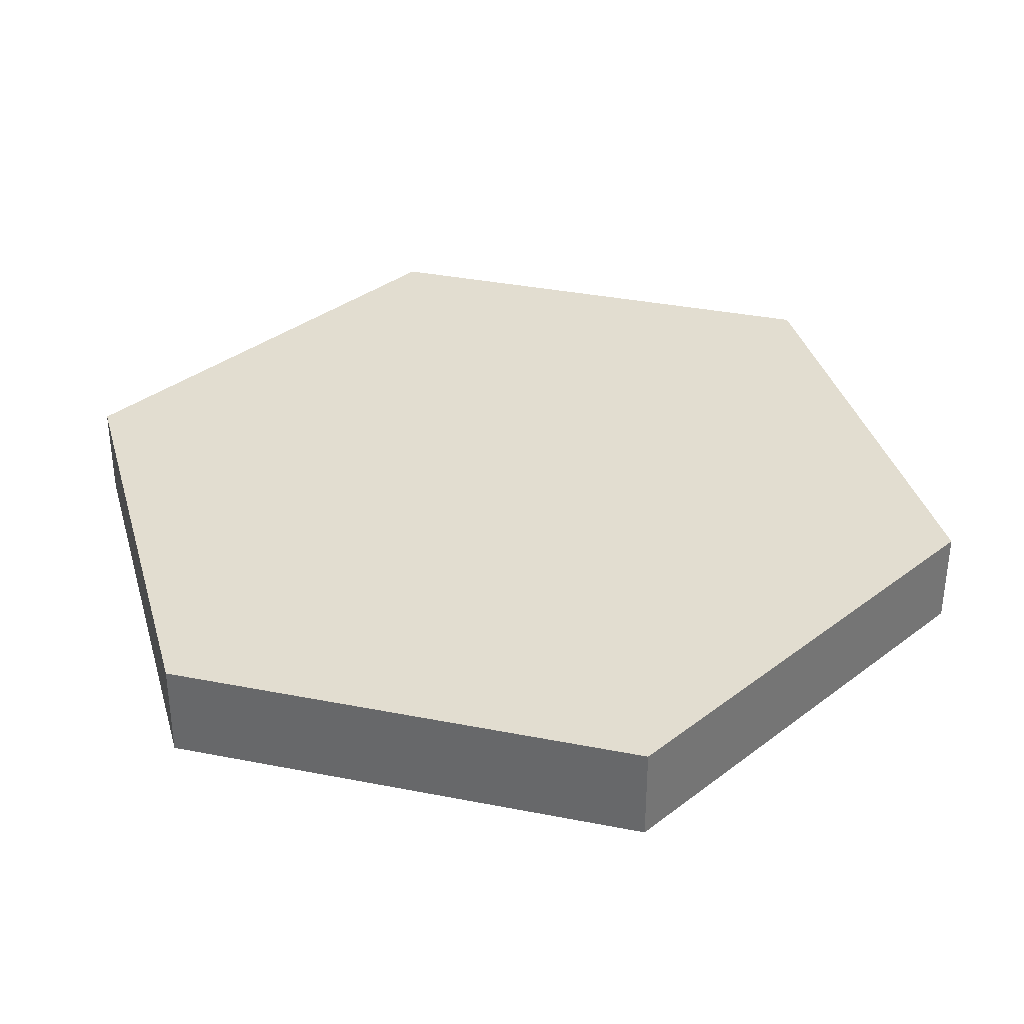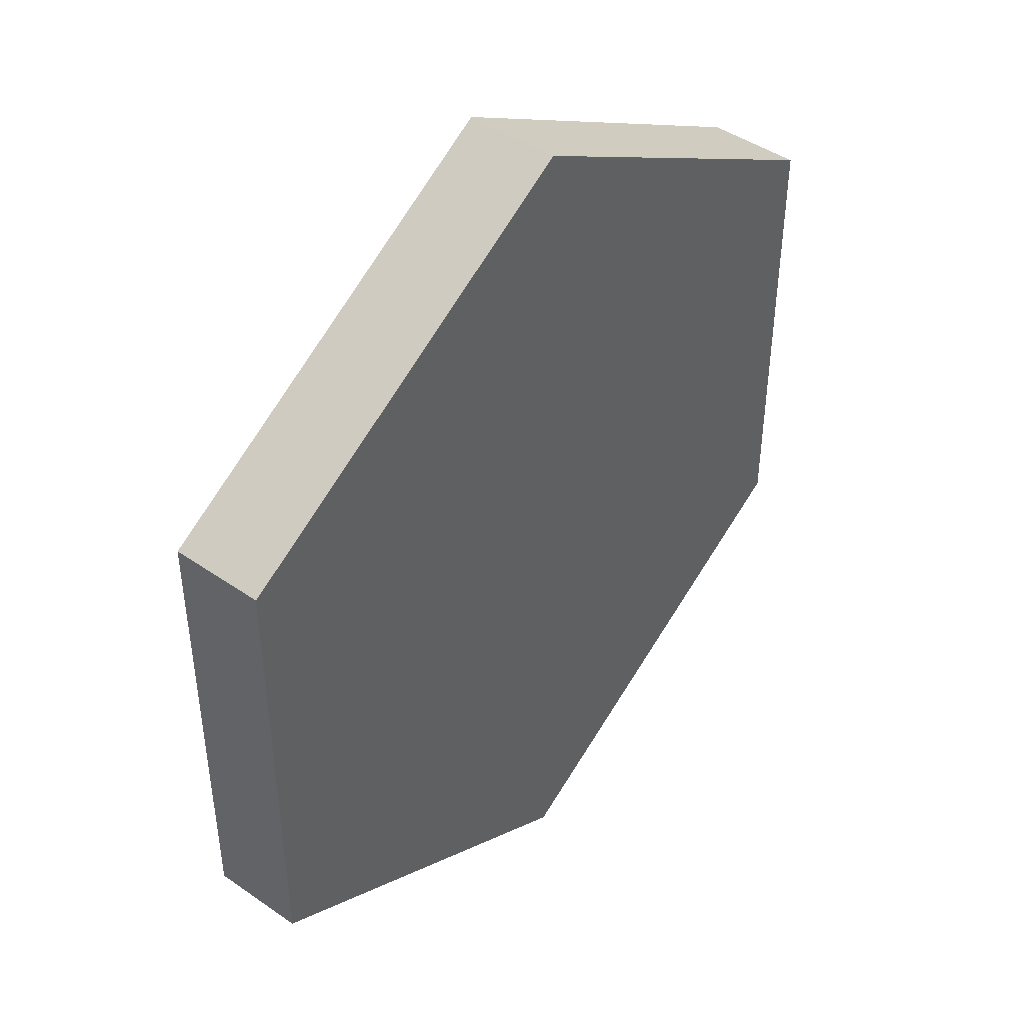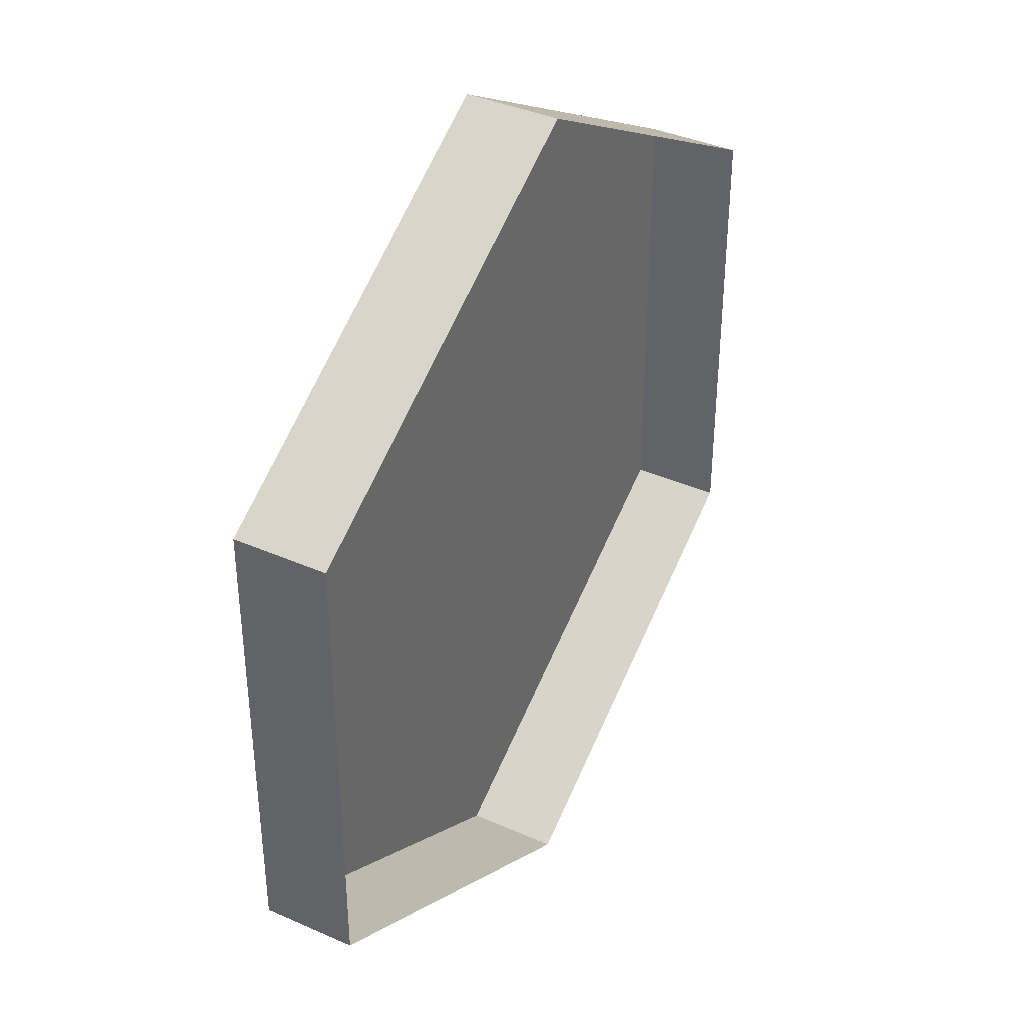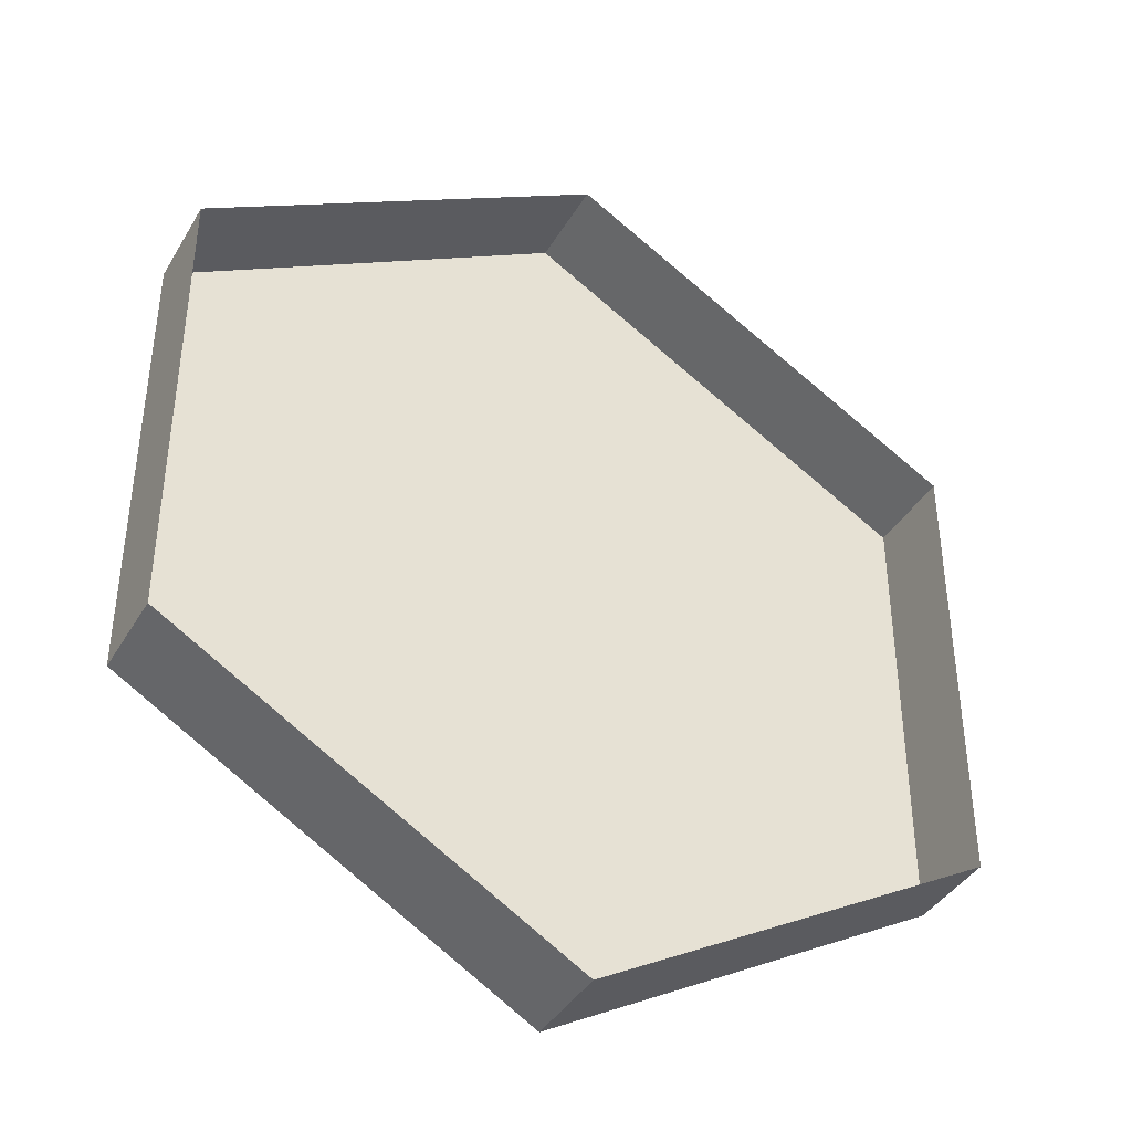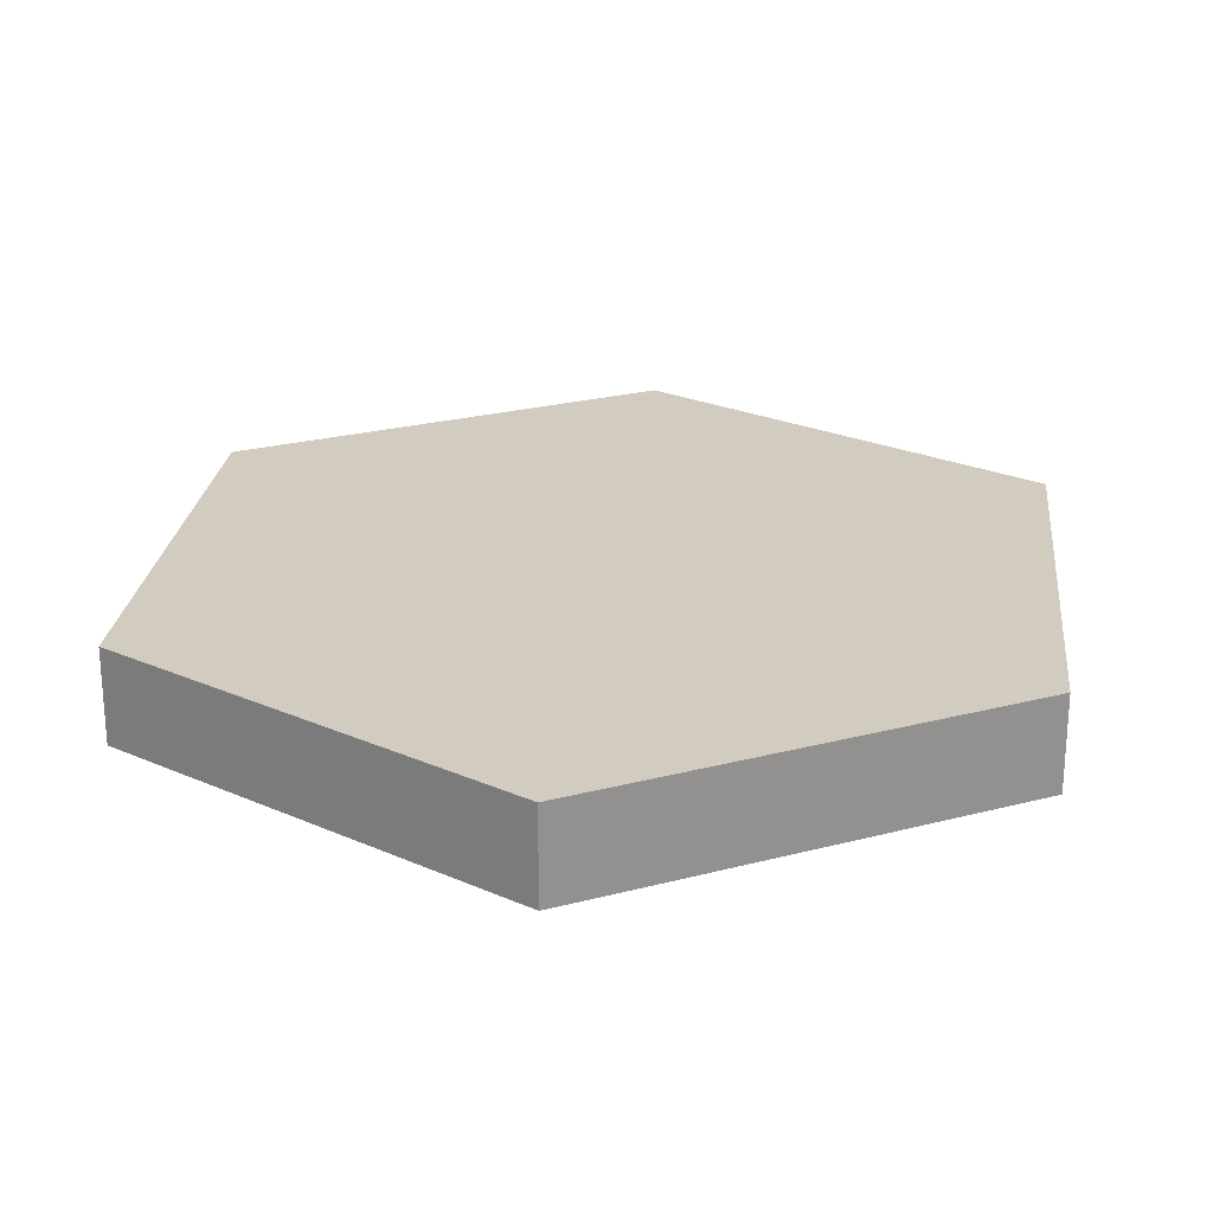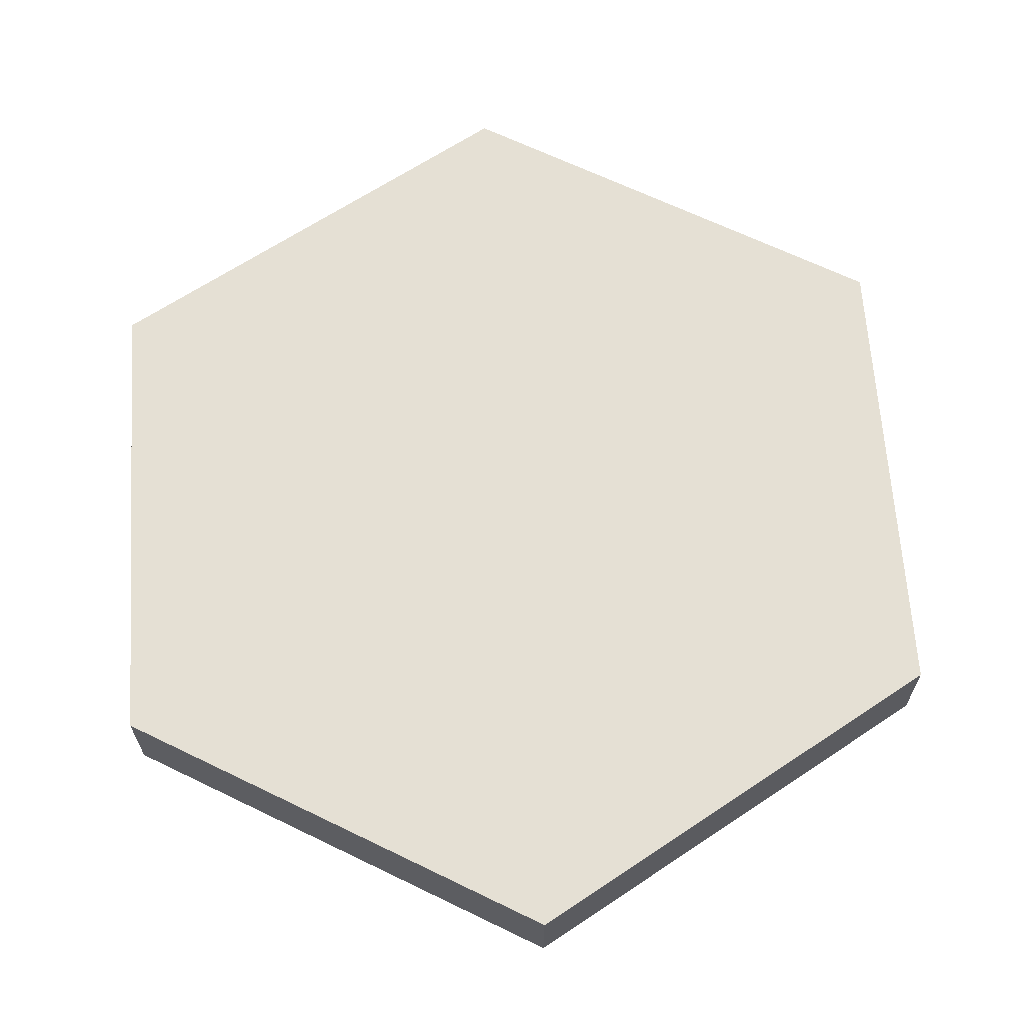
<metadata>
{"format":"obj","ext":"obj","renderer":"f3d","projection":"perspective","resolution":1024,"background":"white","views":[{"elev":35.2,"azim":-15.3,"up":"+Y"},{"elev":44.6,"azim":128.9,"up":"+Z"},{"elev":38.5,"azim":-60.9,"up":"+Z"},{"elev":-40.1,"azim":-28.1,"up":"+Z"},{"elev":24.0,"azim":-113.7,"up":"+Y"},{"elev":65.2,"azim":176.1,"up":"+Y"}]}
</metadata>
<code>
g default
v 0.866 0.1 0.5
v 0.866 -0.1 -0.5
v 0.866 0.1 -0.5
v 0.866 -0.1 0.5
v 0 0.1 1
v -0.866 0.1 -0.5
v -0.866 0.1 0.5
v 0 0.1 -1
v 0 -0.1 1
v -0.866 -0.1 0.5
v -0.866 -0.1 -0.5
v 0 -0.1 -1
g TileReferenciaModelos:RegularHexagon1
f 2 3 1 4
f 5 1 3 8
f 6 7 5 8
f 9 5 7 10
f 4 1 5 9
f 10 7 6 11
f 11 6 8 12
f 12 8 3 2

</code>
